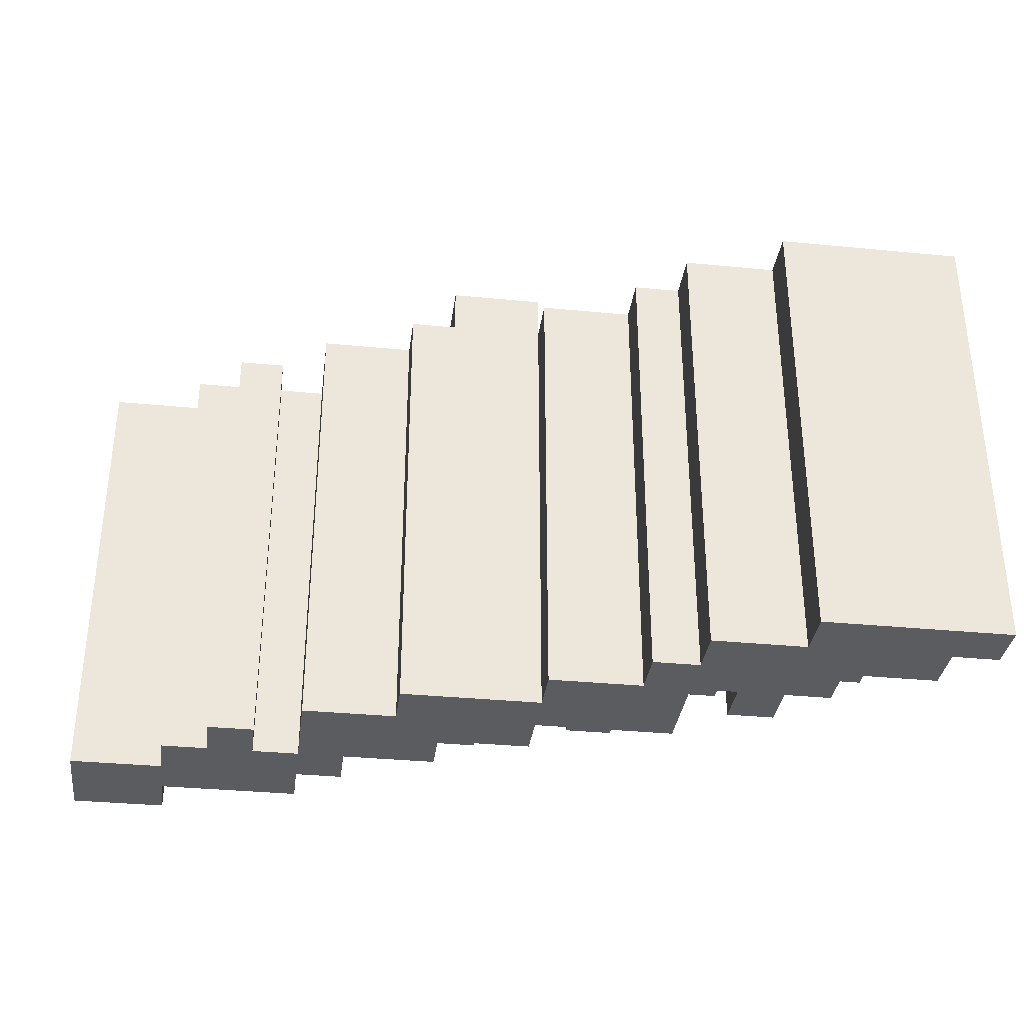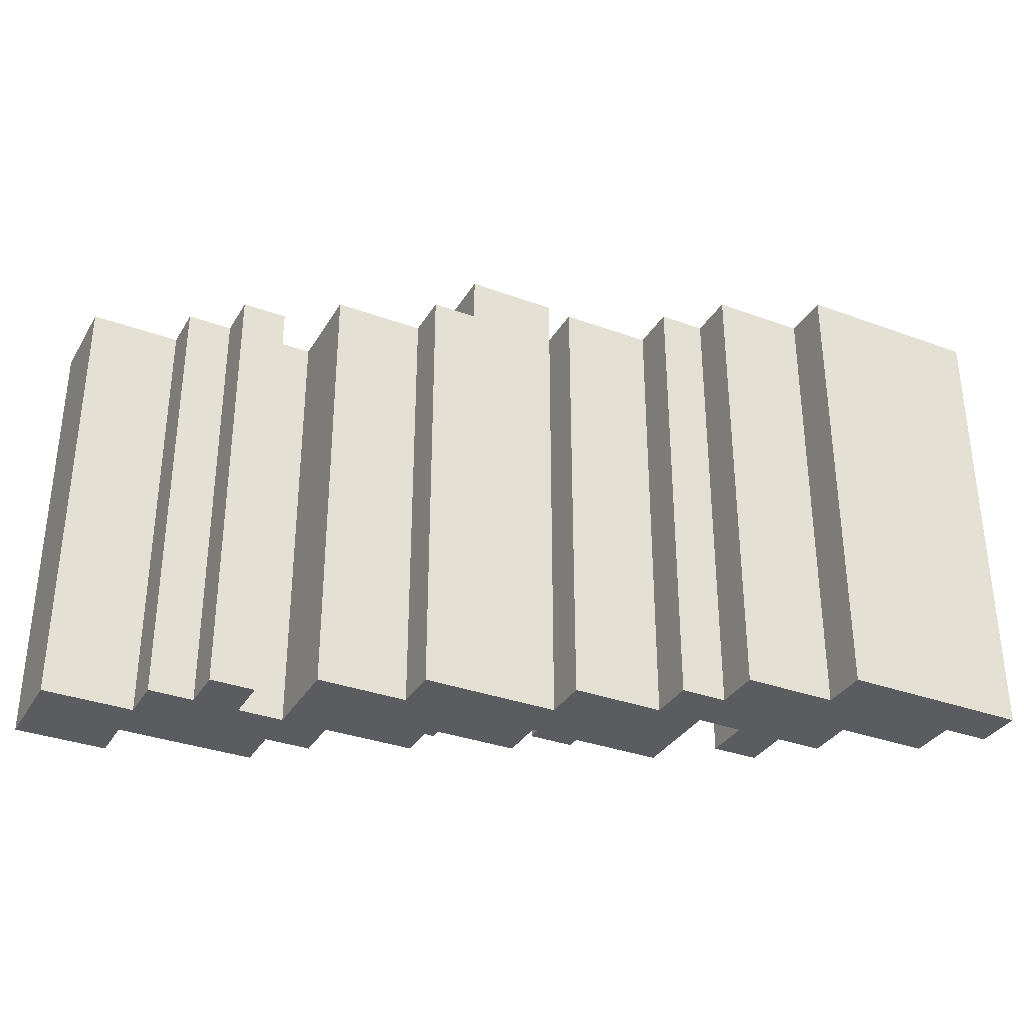
<metadata>
{"format":"obj","ext":"obj","renderer":"f3d","projection":"perspective","resolution":1024,"background":"white","views":[{"elev":-34.2,"azim":-7.5,"up":"+Y"},{"elev":-33.6,"azim":-26.6,"up":"+Y"}]}
</metadata>
<code>
o
v 2.8 5.2 -2.5
v 2.8 5.2 -2.7
v 2.8 6.2 -2.5
v 2.8 6.2 -2.7
v 3 5.2 -2.4
v 3 5.2 -2.5
v 3 5.3 -2.4
v 3 5.3 -2.5
v 3 6.1 -2.4
v 3 6.1 -2.5
v 3 6.2 -2.4
v 3 6.2 -2.5
v 3.1 5.2 -2.3
v 3.1 5.2 -2.4
v 3.1 5.3 -2.3
v 3.1 5.3 -2.4
v 3.1 6.1 -2.3
v 3.1 6.1 -2.4
v 3.1 6.2 -2.3
v 3.1 6.2 -2.4
v 3.3 5.2 -2.2
v 3.3 5.2 -2.4
v 3.3 5.3 -2.2
v 3.3 5.3 -2.4
v 3.3 6.1 -2.2
v 3.3 6.1 -2.4
v 3.3 6.2 -2.2
v 3.3 6.2 -2.4
v 3.5 5.2 -2.1
v 3.5 5.2 -2.2
v 3.5 5.3 -2.1
v 3.5 5.3 -2.2
v 3.5 6.1 -2.1
v 3.5 6.1 -2.2
v 3.5 6.2 -2.1
v 3.5 6.2 -2.2
v 3.6 6.2 -2.1
v 3.6 6.2 -2.3
v 3.6 6.3 -2.1
v 3.6 6.3 -2.3
v 3.8 5.2 -2
v 3.8 5.2 -2.1
v 3.8 5.3 -2
v 3.8 5.3 -2.1
v 3.8 6.1 -2
v 3.8 6.1 -2.1
v 3.8 6.2 -2
v 3.8 6.2 -2.1
v 3.9 5.3 -2.3
v 3.9 5.3 -2.4
v 3.9 6.1 -2.3
v 3.9 6.1 -2.4
v 4 5.2 -1.9
v 4 5.2 -2
v 4 5.3 -1.9
v 4 5.3 -2
v 4 6.1 -1.9
v 4 6.1 -2
v 4 6.2 -1.9
v 4 6.2 -2
v 4.1 5.2 -1.8
v 4.1 5.2 -1.9
v 4.1 5.3 -1.8
v 4.1 5.3 -1.9
v 4.1 6.1 -1.8
v 4.1 6.1 -1.9
v 4.1 6.2 -1.8
v 4.1 6.2 -1.9
v 4.2 5.2 -2
v 4.2 5.2 -2.1
v 4.2 5.3 -2
v 4.2 5.3 -2.1
v 4.2 6.1 -2
v 4.2 6.1 -2.1
v 4.2 6.2 -2
v 4.2 6.2 -2.1
v 4.3 5.2 -1.7
v 4.3 5.2 -1.8
v 4.3 5.3 -1.7
v 4.3 5.3 -1.8
v 4.3 6.1 -1.7
v 4.3 6.1 -1.8
v 4.3 6.2 -1.7
v 4.3 6.2 -1.8
v 3 5.2 -2.6
v 3 5.2 -2.7
v 3 5.3 -2.6
v 3 5.3 -2.7
v 3 6.1 -2.6
v 3 6.1 -2.7
v 3 6.2 -2.6
v 3 6.2 -2.7
v 3.2 5.2 -2.3
v 3.2 5.2 -2.4
v 3.2 5.3 -2.3
v 3.2 5.3 -2.4
v 3.2 5.3 -2.6
v 3.2 5.3 -2.7
v 3.2 6.1 -2.3
v 3.2 6.1 -2.4
v 3.2 6.1 -2.6
v 3.2 6.1 -2.7
v 3.2 6.2 -2.3
v 3.2 6.2 -2.4
v 3.3 5.2 -2.5
v 3.3 5.2 -2.6
v 3.3 5.3 -2.5
v 3.3 5.3 -2.6
v 3.3 6.1 -2.5
v 3.3 6.1 -2.6
v 3.3 6.2 -2.5
v 3.3 6.2 -2.6
v 3.4 5.2 -2.4
v 3.4 5.2 -2.5
v 3.4 5.3 -2.4
v 3.4 5.3 -2.5
v 3.4 5.3 -2.6
v 3.4 6.1 -2.4
v 3.4 6.1 -2.5
v 3.4 6.1 -2.6
v 3.4 6.2 -2.4
v 3.4 6.2 -2.5
v 3.6 5.2 -2.3
v 3.6 5.2 -2.4
v 3.6 5.3 -2.3
v 3.6 5.3 -2.4
v 3.6 6.1 -2.3
v 3.6 6.1 -2.4
v 3.6 6.2 -2.3
v 3.6 6.2 -2.4
v 3.7 5.3 -2.3
v 3.7 5.3 -2.5
v 3.7 6.1 -2.3
v 3.7 6.1 -2.5
v 3.8 5.2 -2.2
v 3.8 5.2 -2.3
v 3.8 5.3 -2.2
v 3.8 5.3 -2.3
v 3.8 6.1 -2.2
v 3.8 6.1 -2.3
v 3.8 6.2 -2.1
v 3.8 6.2 -2.2
v 3.8 6.3 -2.1
v 3.8 6.3 -2.3
v 4 5.3 -2.2
v 4 5.3 -2.4
v 4 6.1 -2.2
v 4 6.1 -2.4
v 4.1 5.2 -2
v 4.1 5.2 -2.2
v 4.1 5.3 -2
v 4.1 5.3 -2.2
v 4.1 6.1 -2
v 4.1 6.1 -2.2
v 4.1 6.2 -2
v 4.1 6.2 -2.2
v 4.2 5.3 -2.1
v 4.2 5.3 -2.2
v 4.2 6.1 -2.1
v 4.2 6.1 -2.2
v 4.3 5.2 -2
v 4.3 5.2 -2.1
v 4.3 5.3 -2
v 4.3 5.3 -2.1
v 4.3 6.1 -2
v 4.3 6.1 -2.1
v 4.3 6.2 -2
v 4.3 6.2 -2.1
v 4.4 5.2 -1.9
v 4.4 5.2 -2
v 4.4 5.3 -1.9
v 4.4 5.3 -2
v 4.4 6.1 -1.9
v 4.4 6.1 -2
v 4.4 6.2 -1.9
v 4.4 6.2 -2
v 4.5 5.3 -2
v 4.5 5.3 -2.1
v 4.5 6.1 -2
v 4.5 6.1 -2.1
v 4.6 5.2 -1.8
v 4.6 5.2 -1.9
v 4.6 5.3 -1.9
v 4.6 5.3 -2
v 4.6 6.1 -1.9
v 4.6 6.1 -2
v 4.6 6.2 -1.8
v 4.6 6.2 -1.9
v 4.7 5.2 -1.7
v 4.7 5.2 -1.8
v 4.7 6.2 -1.7
v 4.7 6.2 -1.8
v 4.3 5.2 -1.7
v 4.3 5.3 -1.7
v 4.3 6.1 -1.7
v 4.3 6.2 -1.7
v 4.5 5.3 -1.7
v 4.5 6.1 -1.7
v 4.7 5.2 -1.7
v 4.7 6.2 -1.7
v 4.1 5.2 -1.8
v 4.1 5.3 -1.8
v 4.1 6.1 -1.8
v 4.1 6.2 -1.8
v 4.3 5.2 -1.8
v 4.3 5.3 -1.8
v 4.3 6.1 -1.8
v 4.3 6.2 -1.8
v 4 5.2 -1.9
v 4 5.3 -1.9
v 4 6.1 -1.9
v 4 6.2 -1.9
v 4.1 5.2 -1.9
v 4.1 5.3 -1.9
v 4.1 6.1 -1.9
v 4.1 6.2 -1.9
v 3.8 5.2 -2
v 3.8 5.3 -2
v 3.8 6.1 -2
v 3.8 6.2 -2
v 3.9 5.3 -2
v 3.9 6.1 -2
v 4 5.2 -2
v 4 5.3 -2
v 4 6.1 -2
v 4 6.2 -2
v 3.5 5.2 -2.1
v 3.5 5.3 -2.1
v 3.5 6.1 -2.1
v 3.5 6.2 -2.1
v 3.6 6.2 -2.1
v 3.6 6.3 -2.1
v 3.7 5.3 -2.1
v 3.7 6.1 -2.1
v 3.8 5.2 -2.1
v 3.8 5.3 -2.1
v 3.8 6.1 -2.1
v 3.8 6.2 -2.1
v 3.8 6.3 -2.1
v 3.3 5.2 -2.2
v 3.3 5.3 -2.2
v 3.3 6.1 -2.2
v 3.3 6.2 -2.2
v 3.5 5.2 -2.2
v 3.5 5.3 -2.2
v 3.5 6.1 -2.2
v 3.5 6.2 -2.2
v 3.1 5.2 -2.3
v 3.1 5.3 -2.3
v 3.1 6.1 -2.3
v 3.1 6.2 -2.3
v 3.2 5.2 -2.3
v 3.2 5.3 -2.3
v 3.2 6.1 -2.3
v 3.2 6.2 -2.3
v 3 5.2 -2.4
v 3 5.3 -2.4
v 3 6.1 -2.4
v 3 6.2 -2.4
v 3.1 5.2 -2.4
v 3.1 5.3 -2.4
v 3.1 6.1 -2.4
v 3.1 6.2 -2.4
v 3.2 5.2 -2.4
v 3.2 5.3 -2.4
v 3.2 6.1 -2.4
v 3.2 6.2 -2.4
v 3.3 5.2 -2.4
v 3.3 5.3 -2.4
v 3.3 6.1 -2.4
v 3.3 6.2 -2.4
v 2.8 5.2 -2.5
v 2.8 6.2 -2.5
v 2.9 5.3 -2.5
v 2.9 6.1 -2.5
v 3 5.2 -2.5
v 3 5.3 -2.5
v 3 6.1 -2.5
v 3 6.2 -2.5
v 4.6 5.2 -1.8
v 4.6 6.2 -1.8
v 4.7 5.2 -1.8
v 4.7 6.2 -1.8
v 4.4 5.2 -1.9
v 4.4 5.3 -1.9
v 4.4 6.1 -1.9
v 4.4 6.2 -1.9
v 4.6 5.2 -1.9
v 4.6 5.3 -1.9
v 4.6 6.1 -1.9
v 4.6 6.2 -1.9
v 4.1 5.2 -2
v 4.1 5.3 -2
v 4.1 6.1 -2
v 4.1 6.2 -2
v 4.2 5.2 -2
v 4.2 5.3 -2
v 4.2 6.1 -2
v 4.2 6.2 -2
v 4.3 5.2 -2
v 4.3 5.3 -2
v 4.3 6.1 -2
v 4.3 6.2 -2
v 4.4 5.2 -2
v 4.4 5.3 -2
v 4.4 6.1 -2
v 4.4 6.2 -2
v 4.5 5.3 -2
v 4.5 6.1 -2
v 4.6 5.3 -2
v 4.6 6.1 -2
v 4.2 5.2 -2.1
v 4.2 5.3 -2.1
v 4.2 6.1 -2.1
v 4.2 6.2 -2.1
v 4.3 5.2 -2.1
v 4.3 5.3 -2.1
v 4.3 6.1 -2.1
v 4.3 6.2 -2.1
v 4.5 5.3 -2.1
v 4.5 6.1 -2.1
v 3.8 5.2 -2.2
v 3.8 5.3 -2.2
v 3.8 6.1 -2.2
v 3.8 6.2 -2.2
v 4 5.3 -2.2
v 4 6.1 -2.2
v 4.1 5.2 -2.2
v 4.1 5.3 -2.2
v 4.1 6.1 -2.2
v 4.1 6.2 -2.2
v 4.2 5.3 -2.2
v 4.2 6.1 -2.2
v 3.6 5.2 -2.3
v 3.6 5.3 -2.3
v 3.6 6.1 -2.3
v 3.6 6.2 -2.3
v 3.6 6.3 -2.3
v 3.7 5.3 -2.3
v 3.7 6.1 -2.3
v 3.8 5.2 -2.3
v 3.8 5.3 -2.3
v 3.8 6.1 -2.3
v 3.8 6.3 -2.3
v 3.9 5.3 -2.3
v 3.9 6.1 -2.3
v 3.4 5.2 -2.4
v 3.4 5.3 -2.4
v 3.4 6.1 -2.4
v 3.4 6.2 -2.4
v 3.6 5.2 -2.4
v 3.6 5.3 -2.4
v 3.6 6.1 -2.4
v 3.6 6.2 -2.4
v 3.9 5.3 -2.4
v 3.9 6.1 -2.4
v 4 5.3 -2.4
v 4 6.1 -2.4
v 3.3 5.2 -2.5
v 3.3 5.3 -2.5
v 3.3 6.1 -2.5
v 3.3 6.2 -2.5
v 3.4 5.2 -2.5
v 3.4 5.3 -2.5
v 3.4 6.1 -2.5
v 3.4 6.2 -2.5
v 3.7 5.3 -2.5
v 3.7 6.1 -2.5
v 3 5.2 -2.6
v 3 5.3 -2.6
v 3 6.1 -2.6
v 3 6.2 -2.6
v 3.2 5.3 -2.6
v 3.2 6.1 -2.6
v 3.3 5.2 -2.6
v 3.3 5.3 -2.6
v 3.3 6.1 -2.6
v 3.3 6.2 -2.6
v 3.4 5.3 -2.6
v 3.4 6.1 -2.6
v 2.8 5.2 -2.7
v 2.8 6.2 -2.7
v 3 5.2 -2.7
v 3 5.3 -2.7
v 3 6.1 -2.7
v 3 6.2 -2.7
v 3.2 5.3 -2.7
v 3.2 6.1 -2.7
v 4.3 5.2 -1.7
v 4.7 5.2 -1.7
v 4.1 5.2 -1.8
v 4.3 5.2 -1.8
v 4.6 5.2 -1.8
v 4.7 5.2 -1.8
v 4 5.2 -1.9
v 4.1 5.2 -1.9
v 4.4 5.2 -1.9
v 4.6 5.2 -1.9
v 3.8 5.2 -2
v 4 5.2 -2
v 4.1 5.2 -2
v 4.2 5.2 -2
v 4.3 5.2 -2
v 4.4 5.2 -2
v 3.5 5.2 -2.1
v 3.8 5.2 -2.1
v 4.2 5.2 -2.1
v 4.3 5.2 -2.1
v 3.3 5.2 -2.2
v 3.5 5.2 -2.2
v 3.8 5.2 -2.2
v 4.1 5.2 -2.2
v 3.1 5.2 -2.3
v 3.2 5.2 -2.3
v 3.6 5.2 -2.3
v 3.8 5.2 -2.3
v 3 5.2 -2.4
v 3.1 5.2 -2.4
v 3.2 5.2 -2.4
v 3.3 5.2 -2.4
v 3.4 5.2 -2.4
v 3.6 5.2 -2.4
v 2.8 5.2 -2.5
v 3 5.2 -2.5
v 3.3 5.2 -2.5
v 3.4 5.2 -2.5
v 3 5.2 -2.6
v 3.3 5.2 -2.6
v 2.8 5.2 -2.7
v 3 5.2 -2.7
v 4.4 5.3 -1.9
v 4.6 5.3 -1.9
v 4.1 5.3 -2
v 4.2 5.3 -2
v 4.3 5.3 -2
v 4.4 5.3 -2
v 4.5 5.3 -2
v 4.6 5.3 -2
v 4.2 5.3 -2.1
v 4.3 5.3 -2.1
v 4.5 5.3 -2.1
v 3.8 5.3 -2.2
v 4 5.3 -2.2
v 4.1 5.3 -2.2
v 4.2 5.3 -2.2
v 3.6 5.3 -2.3
v 3.7 5.3 -2.3
v 3.8 5.3 -2.3
v 3.9 5.3 -2.3
v 3.4 5.3 -2.4
v 3.6 5.3 -2.4
v 3.9 5.3 -2.4
v 4 5.3 -2.4
v 3.3 5.3 -2.5
v 3.4 5.3 -2.5
v 3.7 5.3 -2.5
v 3 5.3 -2.6
v 3.2 5.3 -2.6
v 3.3 5.3 -2.6
v 3.4 5.3 -2.6
v 3 5.3 -2.7
v 3.2 5.3 -2.7
v 4.4 6.1 -1.9
v 4.6 6.1 -1.9
v 4.1 6.1 -2
v 4.2 6.1 -2
v 4.3 6.1 -2
v 4.4 6.1 -2
v 4.5 6.1 -2
v 4.6 6.1 -2
v 4.2 6.1 -2.1
v 4.3 6.1 -2.1
v 4.5 6.1 -2.1
v 3.8 6.1 -2.2
v 4 6.1 -2.2
v 4.1 6.1 -2.2
v 4.2 6.1 -2.2
v 3.6 6.1 -2.3
v 3.7 6.1 -2.3
v 3.8 6.1 -2.3
v 3.9 6.1 -2.3
v 3.4 6.1 -2.4
v 3.6 6.1 -2.4
v 3.9 6.1 -2.4
v 4 6.1 -2.4
v 3.3 6.1 -2.5
v 3.4 6.1 -2.5
v 3.7 6.1 -2.5
v 3 6.1 -2.6
v 3.2 6.1 -2.6
v 3.3 6.1 -2.6
v 3.4 6.1 -2.6
v 3 6.1 -2.7
v 3.2 6.1 -2.7
v 4.3 6.2 -1.7
v 4.7 6.2 -1.7
v 4.1 6.2 -1.8
v 4.3 6.2 -1.8
v 4.6 6.2 -1.8
v 4.7 6.2 -1.8
v 4 6.2 -1.9
v 4.1 6.2 -1.9
v 4.4 6.2 -1.9
v 4.6 6.2 -1.9
v 3.8 6.2 -2
v 4 6.2 -2
v 4.1 6.2 -2
v 4.2 6.2 -2
v 4.3 6.2 -2
v 4.4 6.2 -2
v 3.5 6.2 -2.1
v 3.6 6.2 -2.1
v 3.8 6.2 -2.1
v 4.2 6.2 -2.1
v 4.3 6.2 -2.1
v 3.3 6.2 -2.2
v 3.5 6.2 -2.2
v 3.8 6.2 -2.2
v 4.1 6.2 -2.2
v 3.1 6.2 -2.3
v 3.2 6.2 -2.3
v 3.6 6.2 -2.3
v 3 6.2 -2.4
v 3.1 6.2 -2.4
v 3.2 6.2 -2.4
v 3.3 6.2 -2.4
v 3.4 6.2 -2.4
v 3.6 6.2 -2.4
v 2.8 6.2 -2.5
v 3 6.2 -2.5
v 3.3 6.2 -2.5
v 3.4 6.2 -2.5
v 3 6.2 -2.6
v 3.3 6.2 -2.6
v 2.8 6.2 -2.7
v 3 6.2 -2.7
v 3.6 6.3 -2.1
v 3.8 6.3 -2.1
v 3.6 6.3 -2.3
v 3.8 6.3 -2.3
f 3 2 1
f 4 2 3
f 7 6 5
f 8 6 7
f 9 8 7
f 10 8 9
f 11 10 9
f 12 10 11
f 15 14 13
f 16 14 15
f 17 16 15
f 18 16 17
f 19 18 17
f 20 18 19
f 23 22 21
f 24 22 23
f 25 24 23
f 26 24 25
f 27 26 25
f 28 26 27
f 31 30 29
f 32 30 31
f 33 32 31
f 34 32 33
f 35 34 33
f 36 34 35
f 39 38 37
f 40 38 39
f 43 42 41
f 44 42 43
f 45 44 43
f 46 44 45
f 47 46 45
f 48 46 47
f 51 50 49
f 52 50 51
f 55 54 53
f 56 54 55
f 57 56 55
f 58 56 57
f 59 58 57
f 60 58 59
f 63 62 61
f 64 62 63
f 65 64 63
f 66 64 65
f 67 66 65
f 68 66 67
f 71 70 69
f 72 70 71
f 75 74 73
f 76 74 75
f 79 78 77
f 80 78 79
f 81 80 79
f 82 80 81
f 83 82 81
f 84 82 83
f 85 86 87
f 87 86 88
f 89 90 91
f 91 90 92
f 93 94 95
f 95 94 96
f 95 96 99
f 99 96 100
f 97 98 101
f 101 98 102
f 99 100 103
f 103 100 104
f 105 106 107
f 107 106 108
f 109 110 111
f 111 110 112
f 113 114 115
f 115 114 116
f 116 117 119
f 119 117 120
f 118 119 121
f 121 119 122
f 123 124 125
f 125 124 126
f 127 128 129
f 129 128 130
f 131 132 133
f 133 132 134
f 135 136 137
f 137 136 138
f 139 140 142
f 141 142 143
f 142 140 144
f 143 142 144
f 145 146 147
f 147 146 148
f 149 150 151
f 151 150 152
f 153 154 155
f 155 154 156
f 157 158 159
f 159 158 160
f 161 162 163
f 163 162 164
f 165 166 167
f 167 166 168
f 169 170 171
f 171 170 172
f 173 174 175
f 175 174 176
f 177 178 179
f 179 178 180
f 181 182 183
f 181 183 185
f 183 184 185
f 185 184 186
f 181 185 187
f 187 185 188
f 189 190 191
f 191 190 192
f 197 194 193
f 197 195 194
f 198 196 195
f 198 195 197
f 199 197 193
f 199 198 197
f 200 196 198
f 200 198 199
f 205 202 201
f 206 203 202
f 206 202 205
f 207 204 203
f 207 203 206
f 208 204 207
f 213 210 209
f 214 211 210
f 214 210 213
f 215 212 211
f 215 211 214
f 216 212 215
f 221 218 217
f 221 219 218
f 222 220 219
f 222 219 221
f 223 221 217
f 223 222 221
f 224 222 223
f 225 220 222
f 225 222 224
f 226 220 225
f 231 230 229
f 233 228 227
f 233 229 228
f 234 232 231
f 234 229 233
f 234 231 229
f 235 233 227
f 235 234 233
f 236 234 235
f 237 232 234
f 237 234 236
f 238 232 237
f 239 232 238
f 244 241 240
f 245 242 241
f 245 241 244
f 246 243 242
f 246 242 245
f 247 243 246
f 252 249 248
f 253 250 249
f 253 249 252
f 254 251 250
f 254 250 253
f 255 251 254
f 260 257 256
f 261 258 257
f 261 257 260
f 262 259 258
f 262 258 261
f 263 259 262
f 268 265 264
f 268 267 266
f 268 266 265
f 269 267 268
f 270 267 269
f 271 267 270
f 274 273 272
f 275 273 274
f 276 274 272
f 277 275 274
f 277 274 276
f 278 273 275
f 278 275 277
f 279 273 278
f 280 281 282
f 282 281 283
f 284 285 288
f 288 285 289
f 286 287 290
f 290 287 291
f 292 293 296
f 296 293 297
f 294 295 298
f 298 295 299
f 300 301 304
f 304 301 305
f 302 303 306
f 306 303 307
f 308 309 310
f 310 309 311
f 312 313 316
f 314 315 316
f 313 314 316
f 316 315 317
f 317 315 318
f 318 315 319
f 317 318 320
f 320 318 321
f 322 323 326
f 324 325 327
f 322 326 328
f 326 327 328
f 328 327 329
f 327 325 330
f 329 327 330
f 330 325 331
f 329 330 332
f 332 330 333
f 334 335 339
f 337 338 340
f 336 337 340
f 334 339 341
f 339 340 341
f 341 340 342
f 340 338 343
f 342 340 343
f 343 338 344
f 342 343 345
f 345 343 346
f 347 348 351
f 351 348 352
f 349 350 353
f 353 350 354
f 355 356 357
f 357 356 358
f 359 360 363
f 363 360 364
f 361 362 365
f 365 362 366
f 364 365 367
f 367 365 368
f 369 370 373
f 371 372 374
f 369 373 375
f 373 374 375
f 375 374 376
f 374 372 377
f 376 374 377
f 377 372 378
f 376 377 379
f 379 377 380
f 381 382 383
f 383 382 384
f 384 382 385
f 385 382 386
f 384 385 387
f 387 385 388
f 392 390 389
f 393 390 392
f 394 390 393
f 396 392 391
f 396 393 392
f 397 393 396
f 398 393 397
f 400 396 395
f 400 397 396
f 401 397 400
f 402 397 401
f 403 397 402
f 404 397 403
f 406 400 399
f 406 401 400
f 407 403 402
f 408 403 407
f 410 406 405
f 411 401 406
f 411 406 410
f 412 401 411
f 415 410 409
f 415 411 410
f 416 411 415
f 418 414 413
f 419 414 418
f 420 415 409
f 421 415 420
f 422 415 421
f 424 419 418
f 424 418 417
f 424 421 420
f 424 420 419
f 425 421 424
f 426 421 425
f 427 424 423
f 427 425 424
f 428 425 427
f 429 427 423
f 430 427 429
f 436 432 431
f 437 432 436
f 438 432 437
f 439 434 433
f 440 436 435
f 440 437 436
f 441 437 440
f 444 439 433
f 445 439 444
f 448 443 442
f 449 443 448
f 451 447 446
f 452 443 449
f 453 443 452
f 455 451 450
f 456 447 451
f 456 451 455
f 459 455 454
f 460 455 459
f 461 458 457
f 462 458 461
f 463 464 468
f 468 464 469
f 469 464 470
f 465 466 471
f 467 468 472
f 468 469 472
f 472 469 473
f 465 471 476
f 476 471 477
f 474 475 480
f 480 475 481
f 478 479 483
f 481 475 484
f 484 475 485
f 482 483 487
f 483 479 488
f 487 483 488
f 486 487 491
f 491 487 492
f 489 490 493
f 493 490 494
f 495 496 498
f 498 496 499
f 499 496 500
f 497 498 502
f 498 499 502
f 502 499 503
f 503 499 504
f 501 502 506
f 502 503 506
f 506 503 507
f 507 503 508
f 508 503 509
f 509 503 510
f 505 506 513
f 506 507 513
f 508 509 514
f 514 509 515
f 511 512 517
f 513 507 518
f 518 507 519
f 516 517 522
f 517 512 522
f 520 521 524
f 524 521 525
f 516 522 526
f 526 522 527
f 527 522 528
f 524 525 530
f 523 524 530
f 526 527 530
f 525 526 530
f 530 527 531
f 531 527 532
f 529 530 533
f 530 531 533
f 533 531 534
f 529 533 535
f 535 533 536
f 537 538 539
f 539 538 540

</code>
